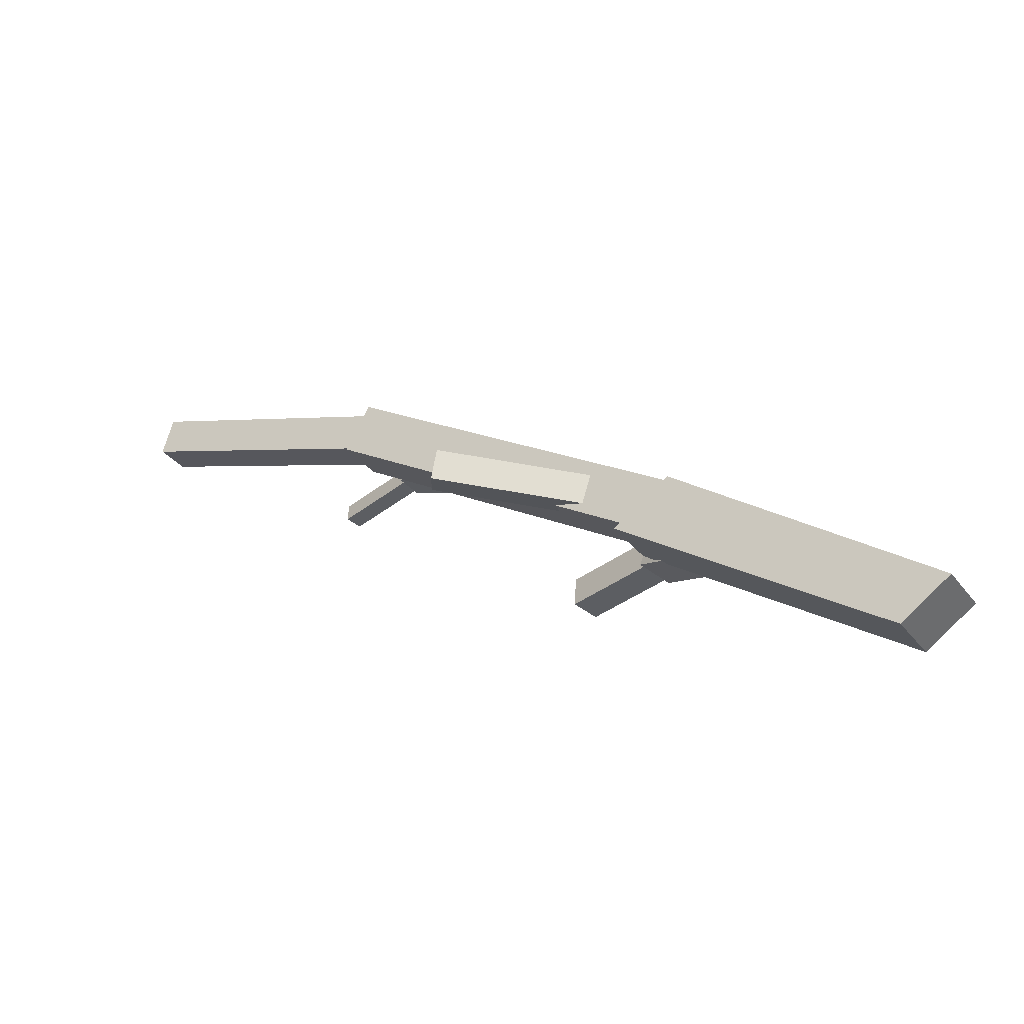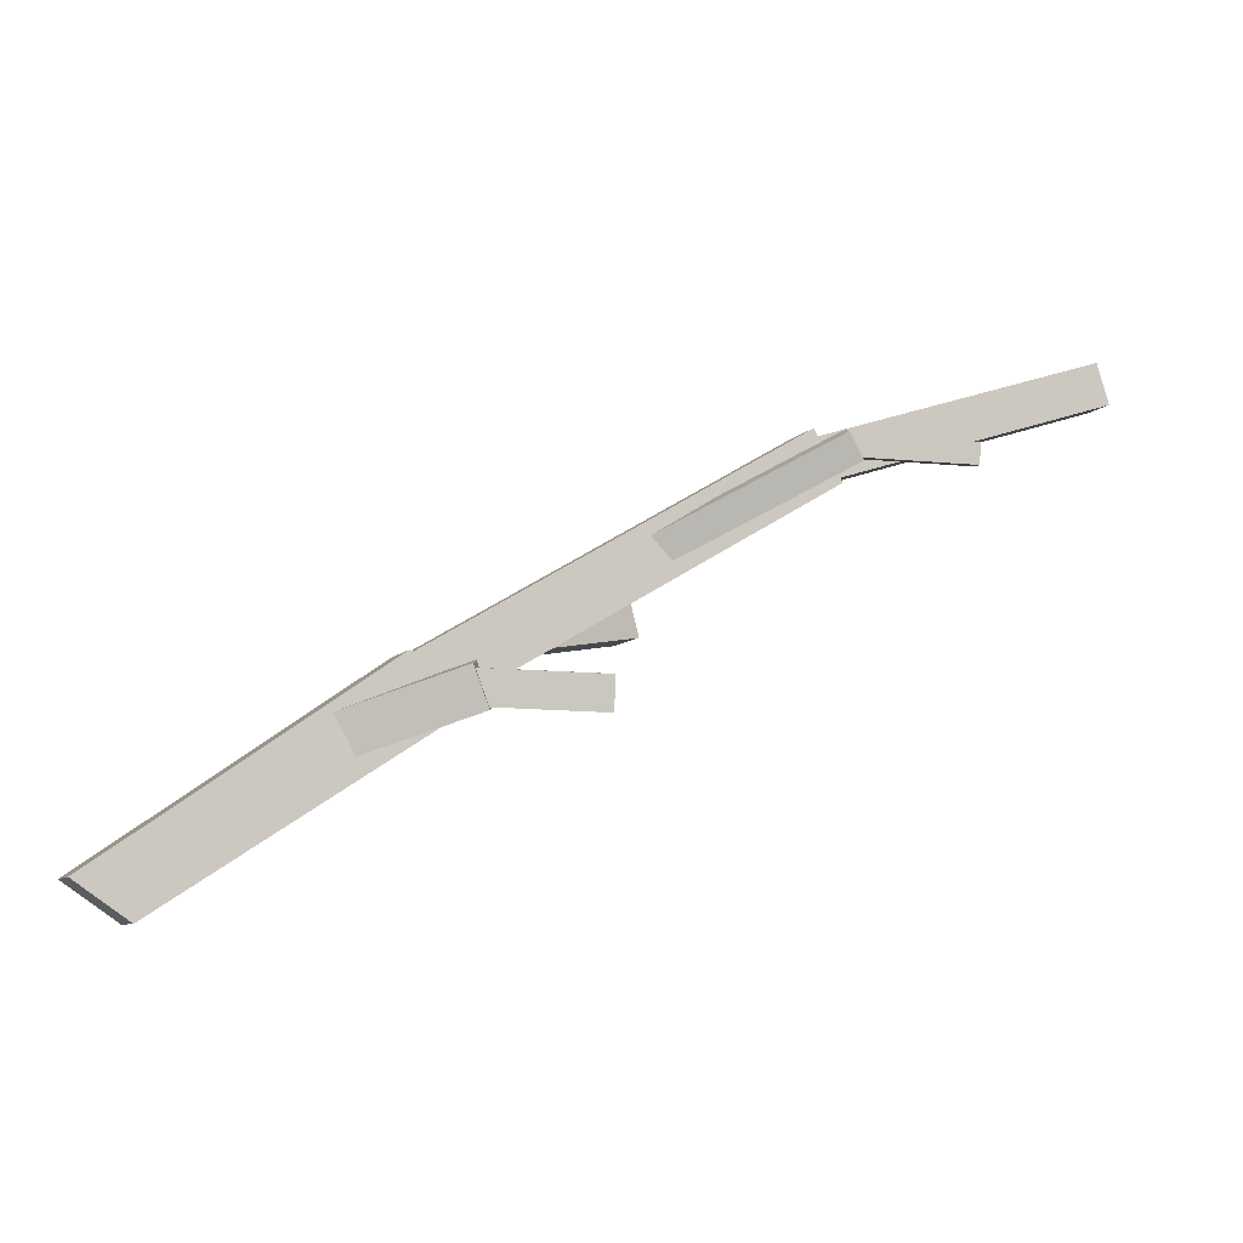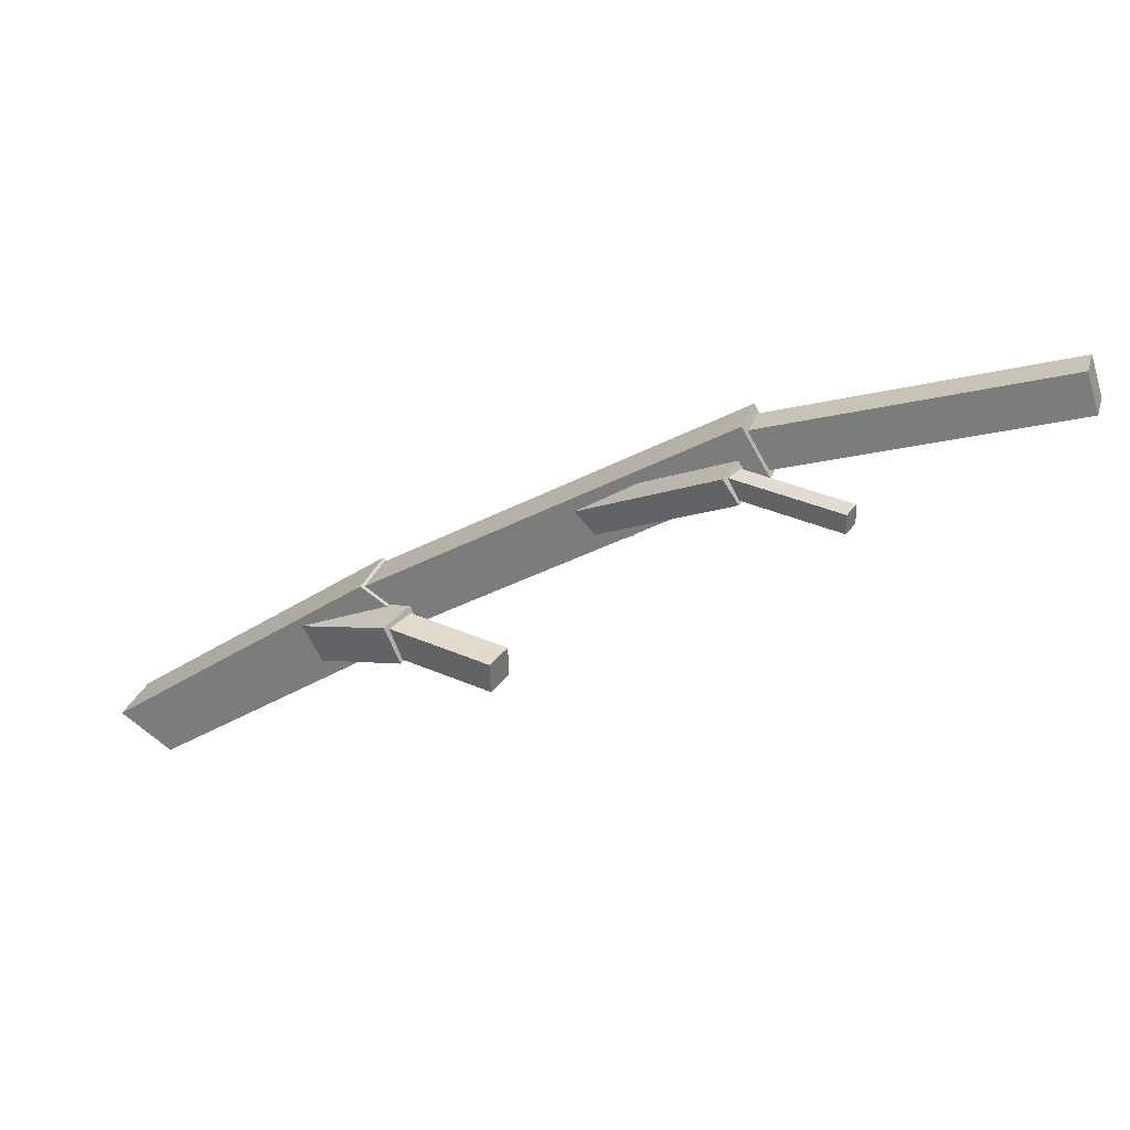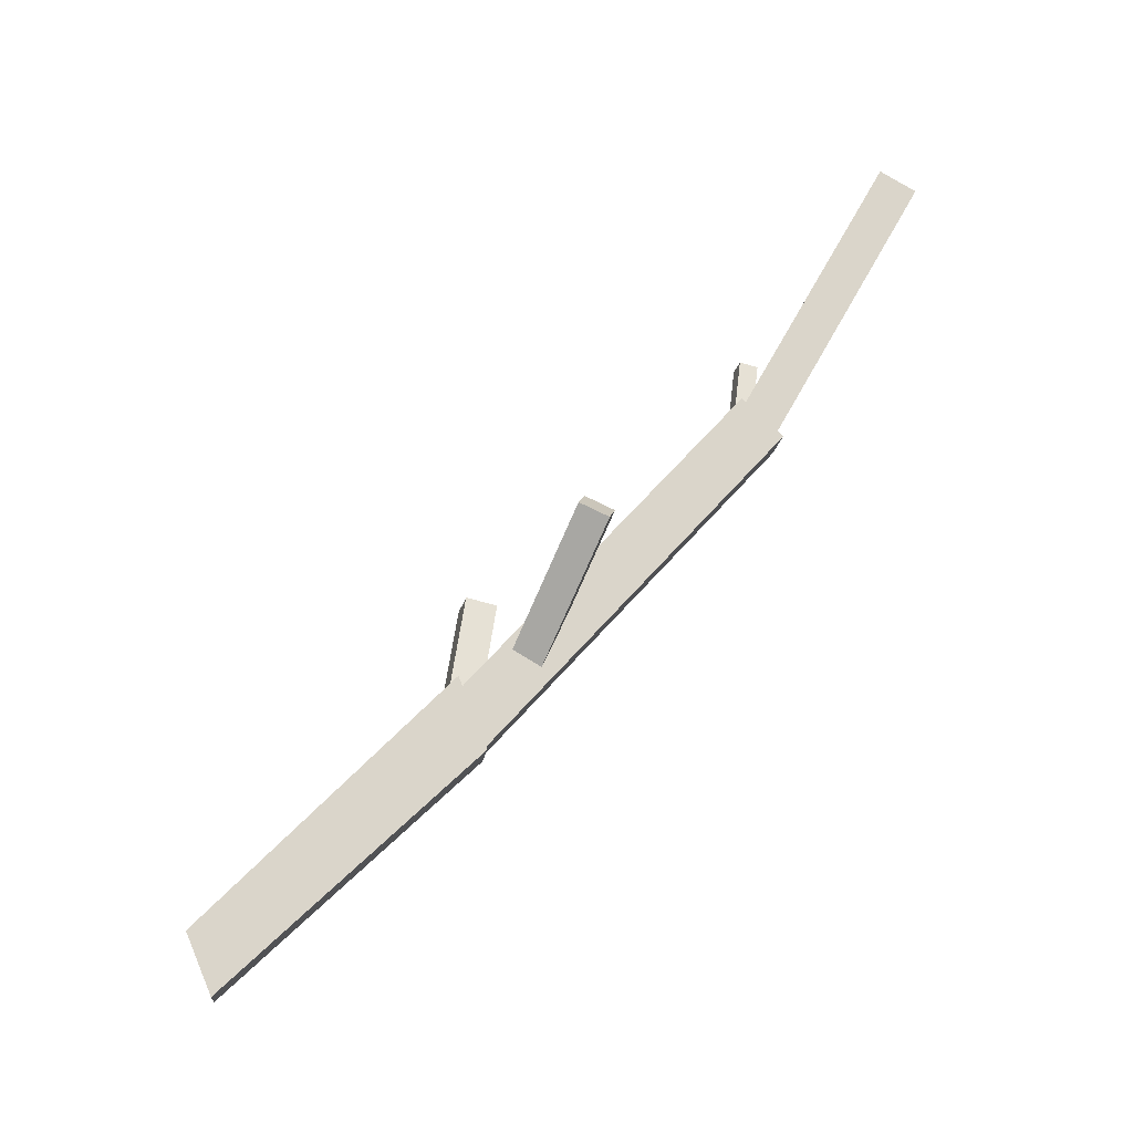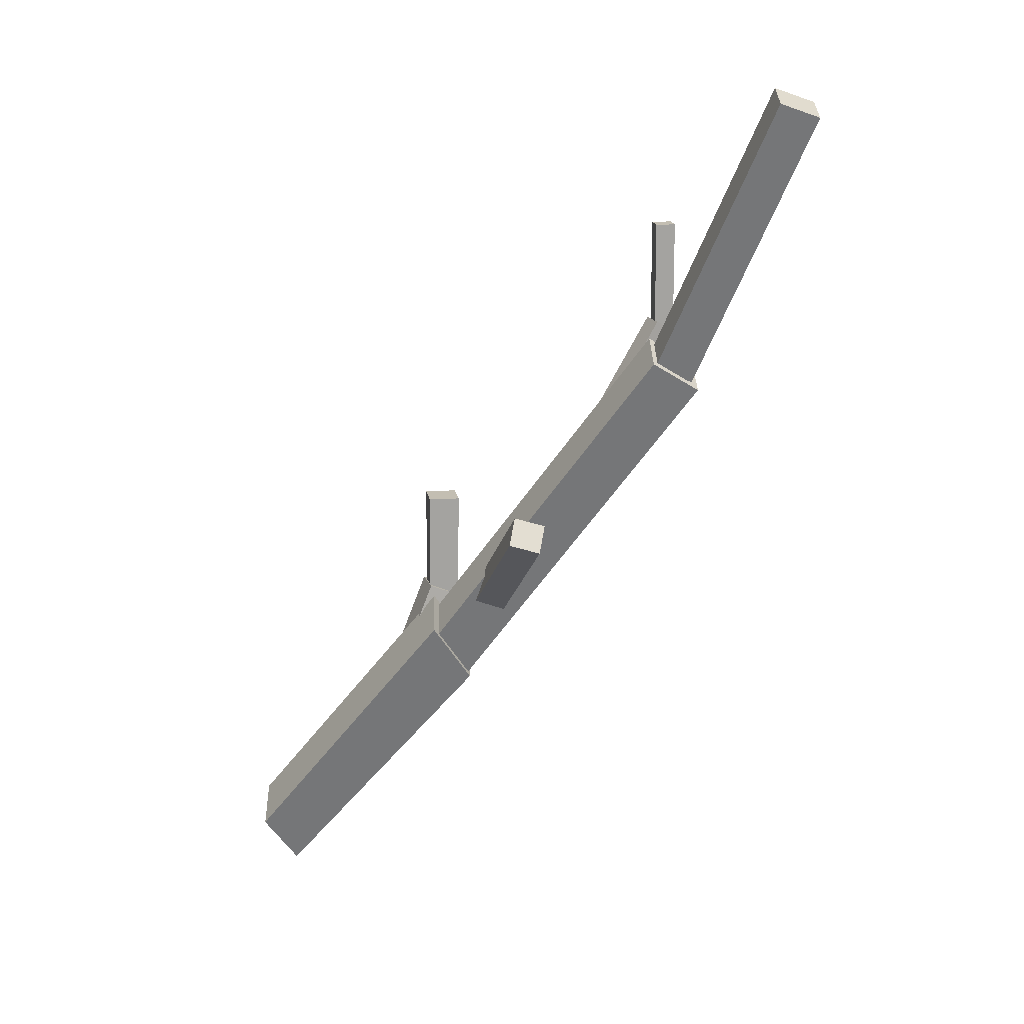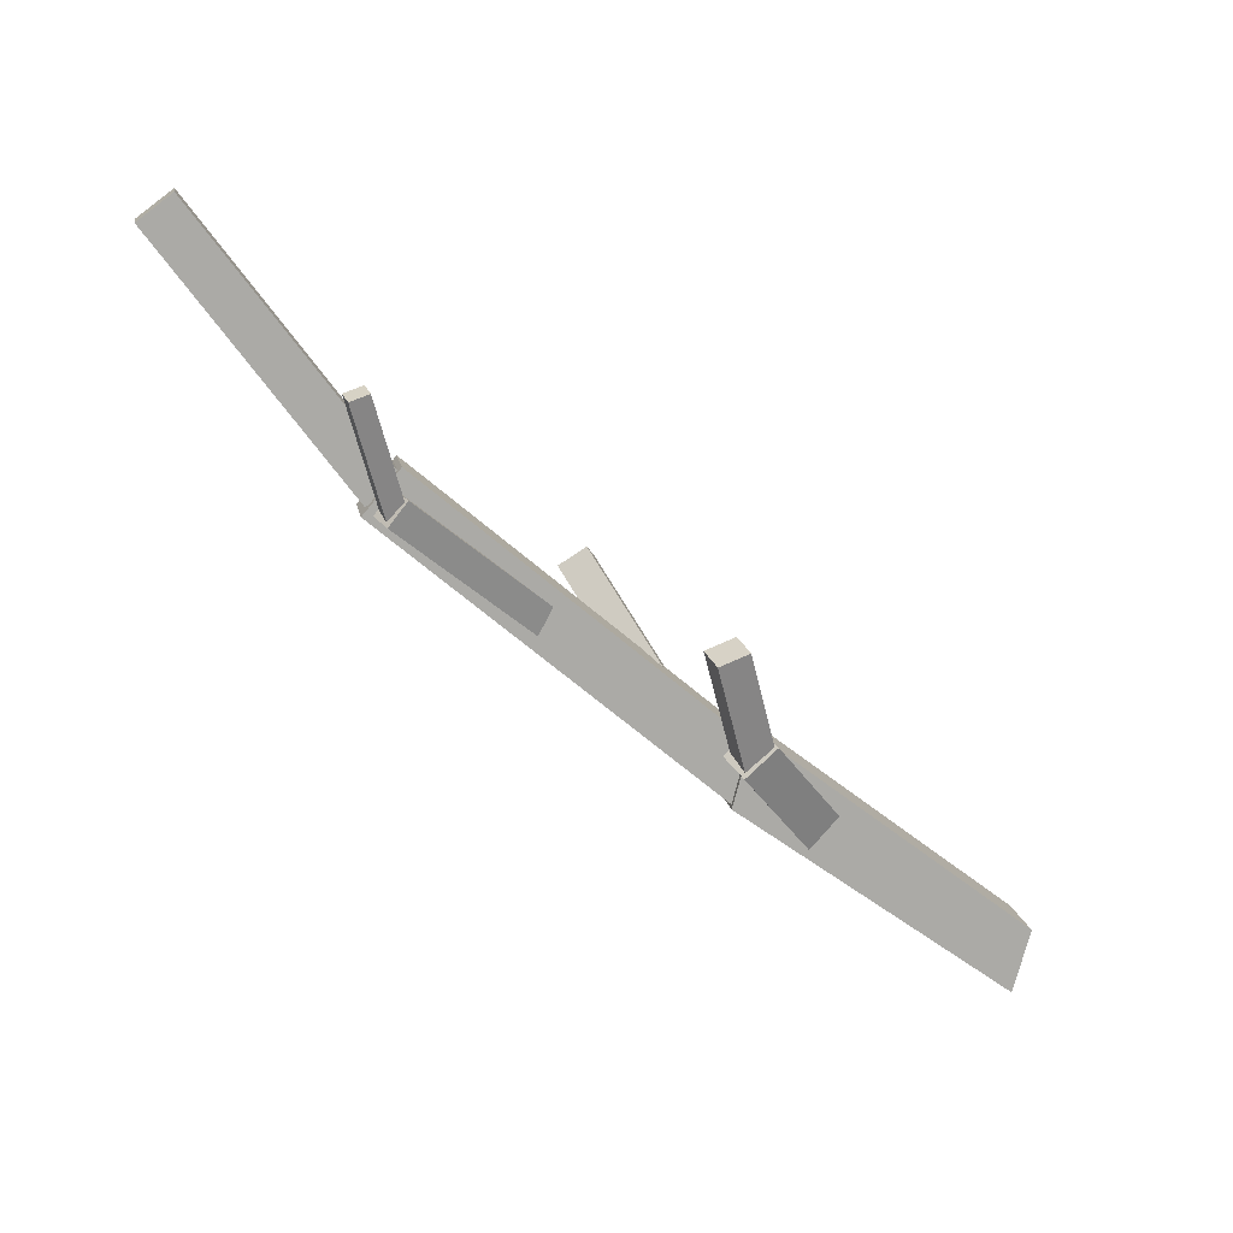
<metadata>
{"format":"obj","ext":"obj","renderer":"f3d","projection":"perspective","resolution":1024,"background":"white","views":[{"elev":-31.4,"azim":-176.9,"up":"+Y"},{"elev":-7.6,"azim":-47.2,"up":"+Y"},{"elev":27.6,"azim":-11.2,"up":"+Y"},{"elev":-78.2,"azim":76.4,"up":"+Z"},{"elev":-29.2,"azim":86.3,"up":"+Z"},{"elev":78.7,"azim":-111.4,"up":"+Z"}]}
</metadata>
<code>
o cube
v 0.0879 0.5397 -0.285
v 0.01331 0.5397 -0.1417
v 0.1523 0.4342 -0.0694
v 0.2269 0.4342 -0.2127
v -0.4861 -0.03639 -0.4021
v -0.4118 -0.03639 -0.5447
v -0.6028 0.0558 -0.4629
v -0.5286 0.0558 -0.6055
f 1 2 3 4
f 4 3 5 6
f 5 7 8 6
f 2 7 5 3
f 1 4 6 8
f 1 8 7 2
o cube
v 0.9786 0.9634 0.1922
v 0.1512 0.414 -0.2385
v 0.08811 0.5349 -0.2714
v 0.9154 1.084 0.1593
v 0.9151 0.9634 0.3142
v 0.8519 1.084 0.2813
v 0.08775 0.414 -0.1165
v 0.02462 0.5349 -0.1494
f 9 10 11 12
f 13 9 12 14
f 15 13 14 16
f 10 15 16 11
f 16 14 12 11
f 10 9 13 15
o cube
v 1.597 1.2 0.5357
v 0.9455 0.9689 0.1967
v 0.9176 1.069 0.1821
v 1.569 1.3 0.5212
v 1.551 1.2 0.6236
v 1.523 1.3 0.6091
v 0.8998 0.9689 0.2845
v 0.8719 1.069 0.27
f 17 18 19 20
f 21 17 20 22
f 23 21 22 24
f 18 23 24 19
f 24 22 20 19
f 18 17 21 23
o cube
v 0.849 0.9969 0.4142
v 0.5716 0.7598 0.04225
v 0.535 0.8212 0.03031
v 0.8124 1.058 0.4022
v 0.801 0.9777 0.4621
v 0.7645 1.039 0.4502
v 0.5237 0.7406 0.09024
v 0.4871 0.8021 0.07831
f 25 26 27 28
f 29 25 28 30
f 31 29 30 32
f 26 31 32 27
f 32 30 28 27
f 26 25 29 31
o cube
v 0.6957 0.6127 -0.1938
v 0.276 0.5401 -0.1553
v 0.2613 0.6187 -0.1678
v 0.681 0.6913 -0.2062
v 0.7006 0.6259 -0.1157
v 0.6859 0.7045 -0.1281
v 0.2809 0.5534 -0.07722
v 0.2662 0.632 -0.08966
f 33 34 35 36
f 37 33 36 38
f 39 37 38 40
f 34 39 40 35
f 40 38 36 35
f 34 33 37 39
o cube
v 0.1609 0.4245 -0.04216
v -0.03524 0.317 -0.2896
v -0.07173 0.4133 -0.3025
v 0.1245 0.5208 -0.05506
v 0.08683 0.4054 0.02489
v 0.05035 0.5017 0.012
v -0.1094 0.2979 -0.2225
v -0.1458 0.3942 -0.2354
f 41 42 43 44
f 45 41 44 46
f 47 45 46 48
f 42 47 48 43
f 48 46 44 43
f 42 41 45 47
o cube
v 0.3358 0.412 0.1391
v 0.1161 0.4236 -0.06877
v 0.1118 0.5039 -0.05974
v 0.3315 0.4923 0.1482
v 0.2814 0.4026 0.1961
v 0.2771 0.483 0.2052
v 0.06171 0.4142 -0.01178
v 0.05741 0.4946 -0.002746
f 49 50 51 52
f 53 49 52 54
f 55 53 54 56
f 50 55 56 51
f 56 54 52 51
f 50 49 53 55
o cube
v 1.026 0.9782 0.5993
v 0.806 0.9937 0.3918
v 0.8038 1.043 0.3978
v 1.024 1.027 0.6053
v 0.9928 0.9725 0.6338
v 0.9907 1.022 0.6398
v 0.773 0.988 0.4264
v 0.7708 1.037 0.4324
f 57 58 59 60
f 61 57 60 62
f 63 61 62 64
f 58 63 64 59
f 64 62 60 59
f 58 57 61 63

</code>
